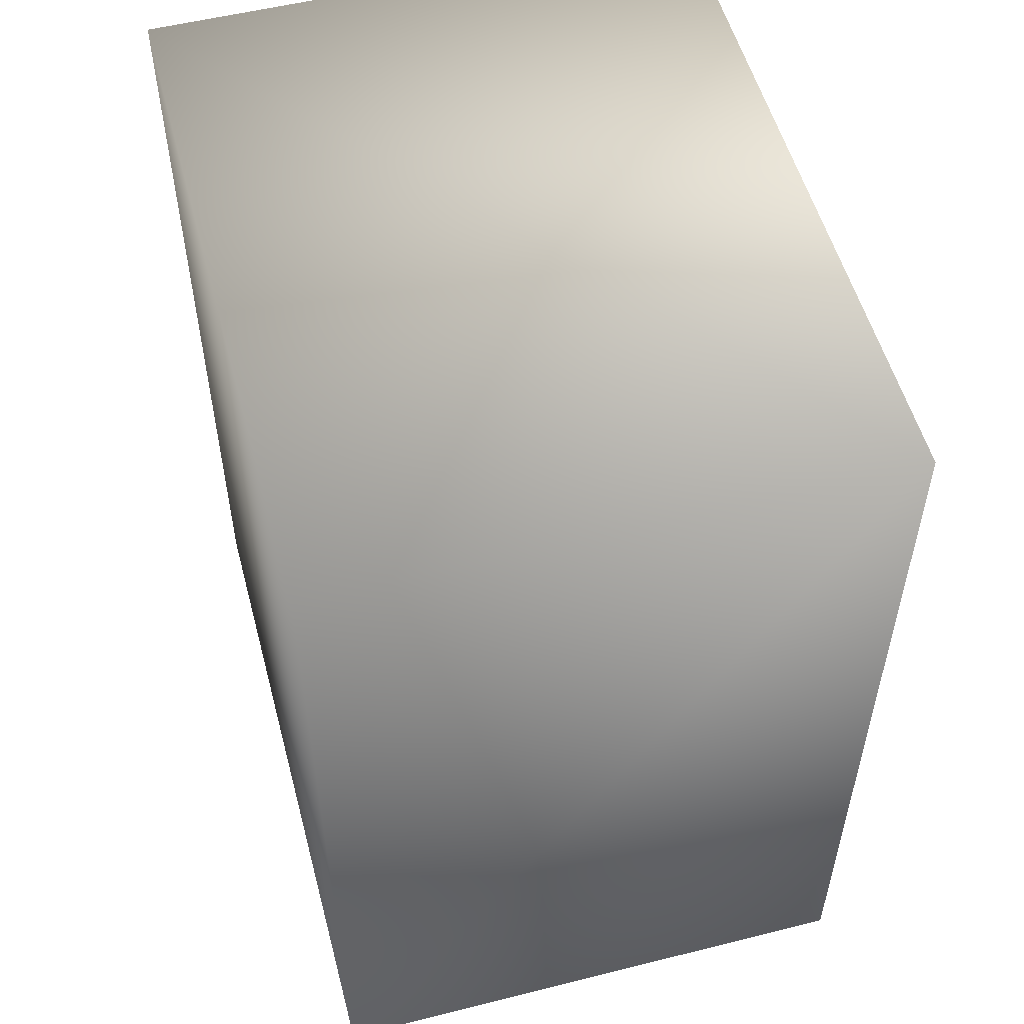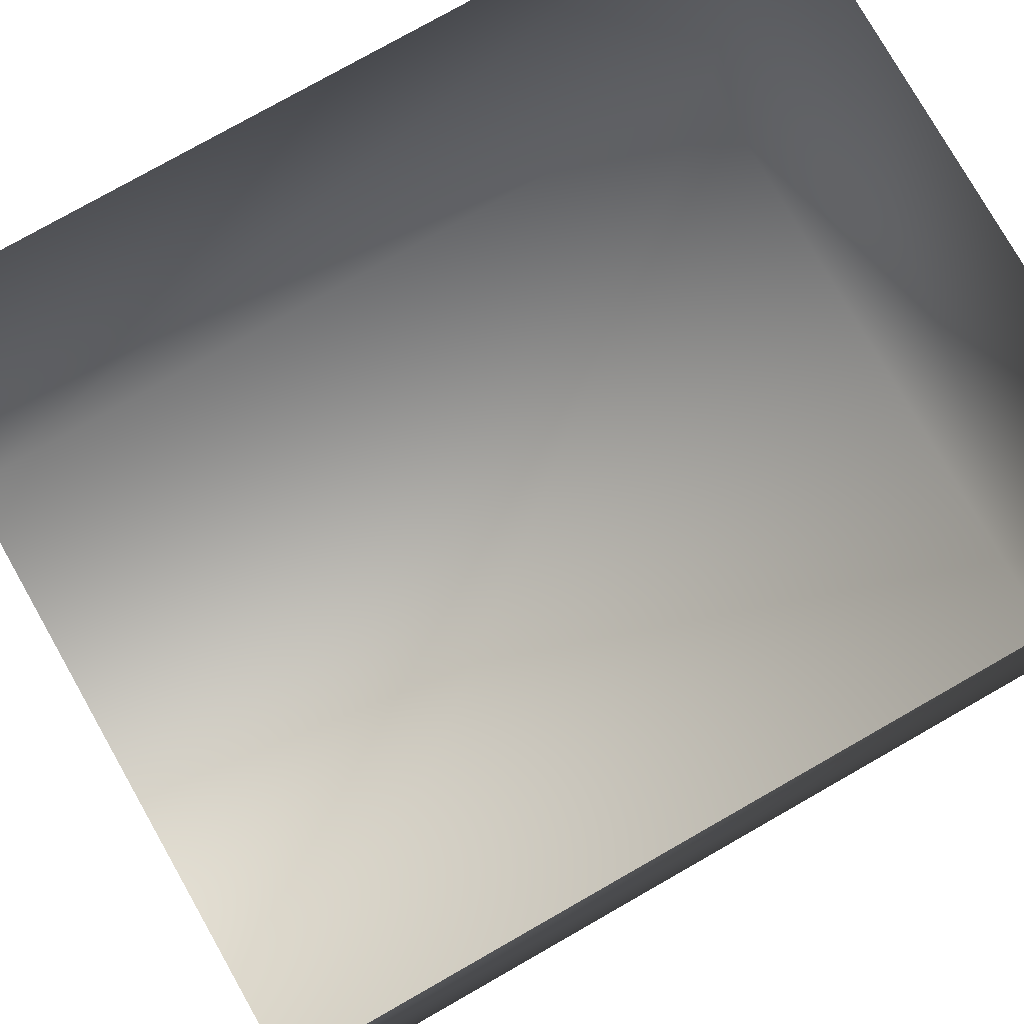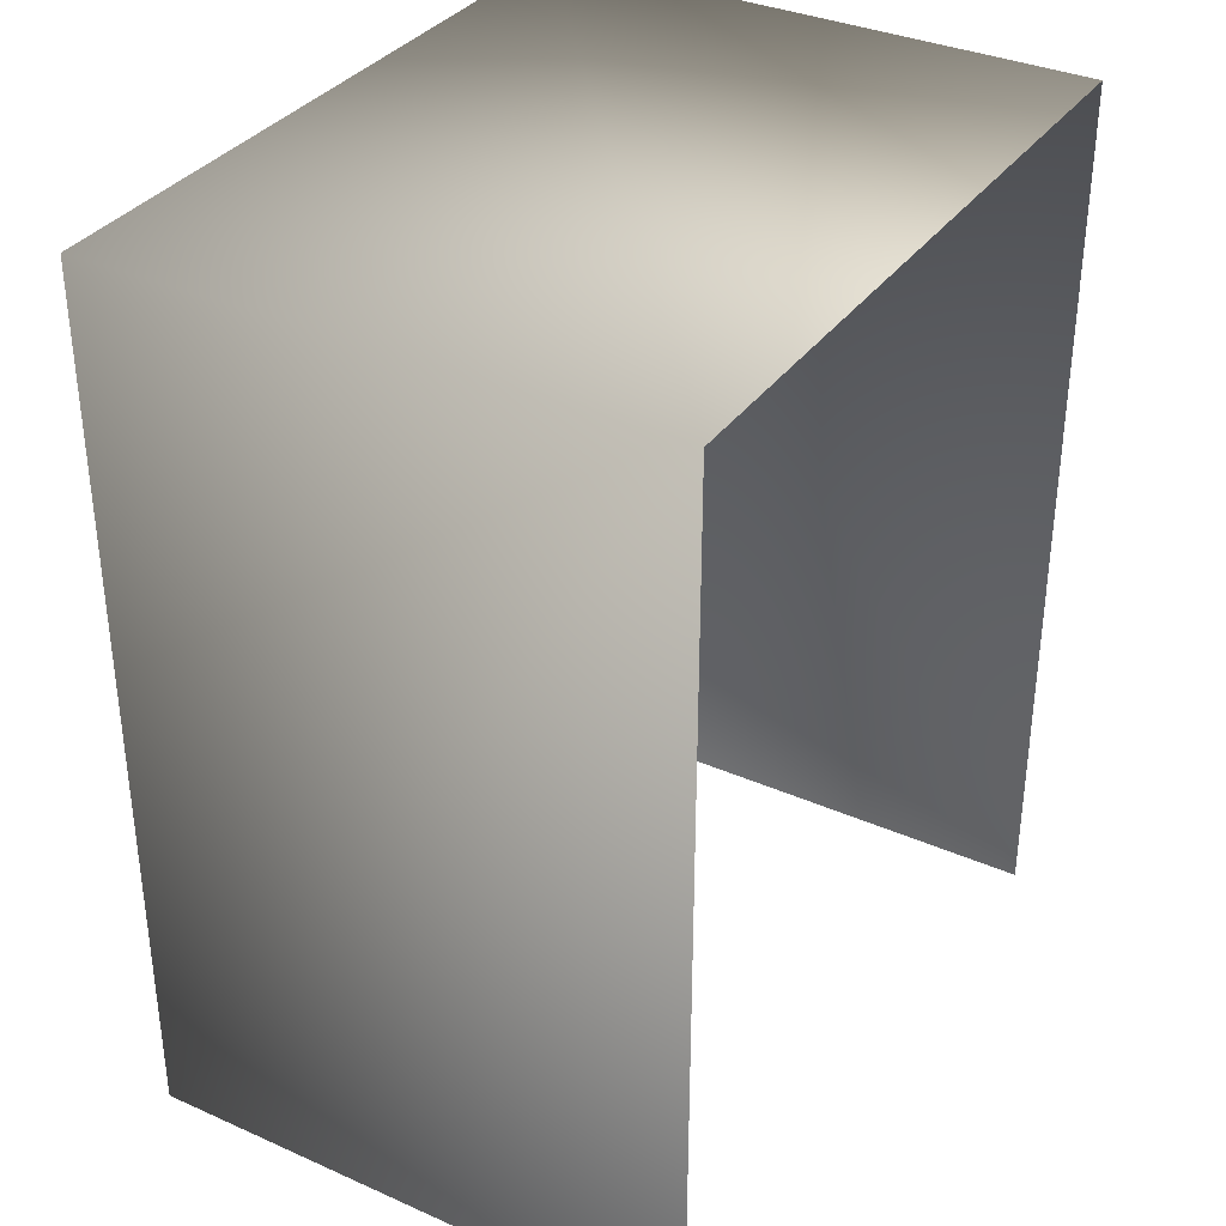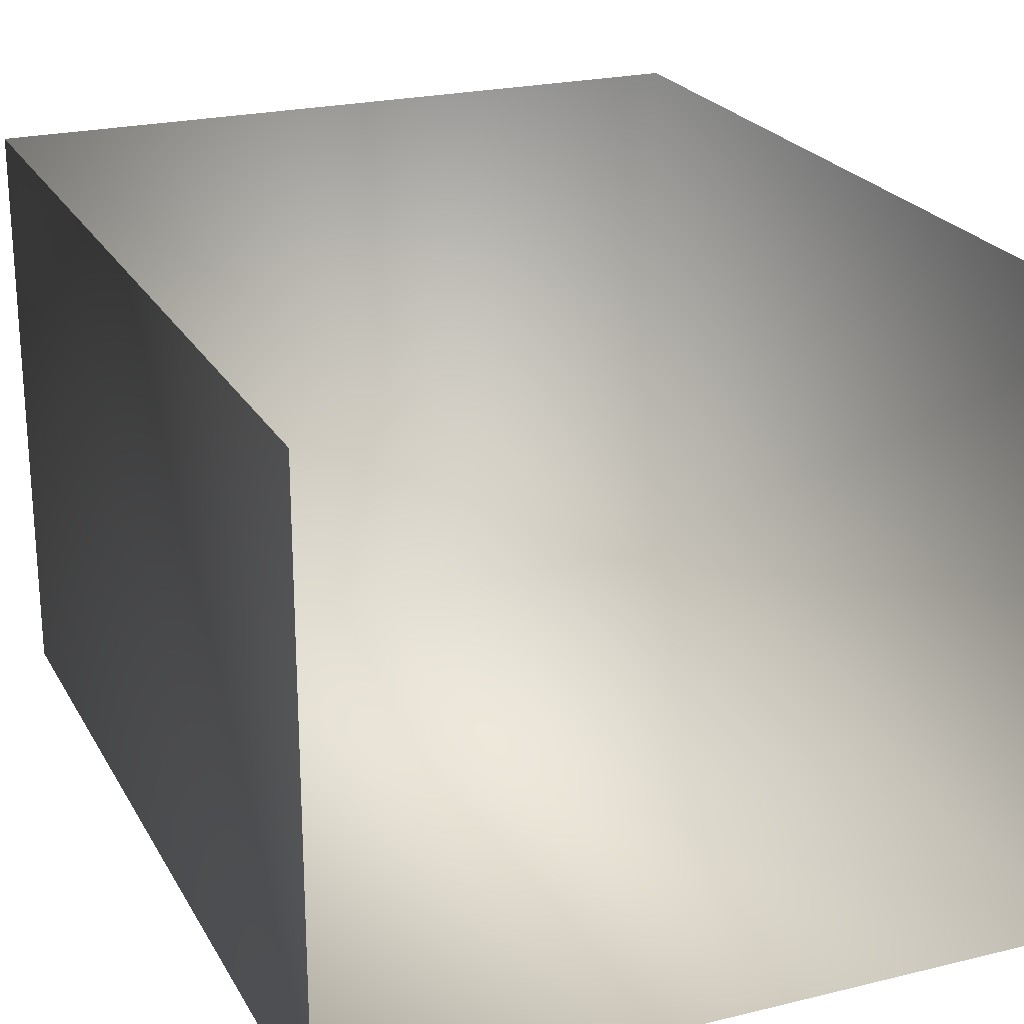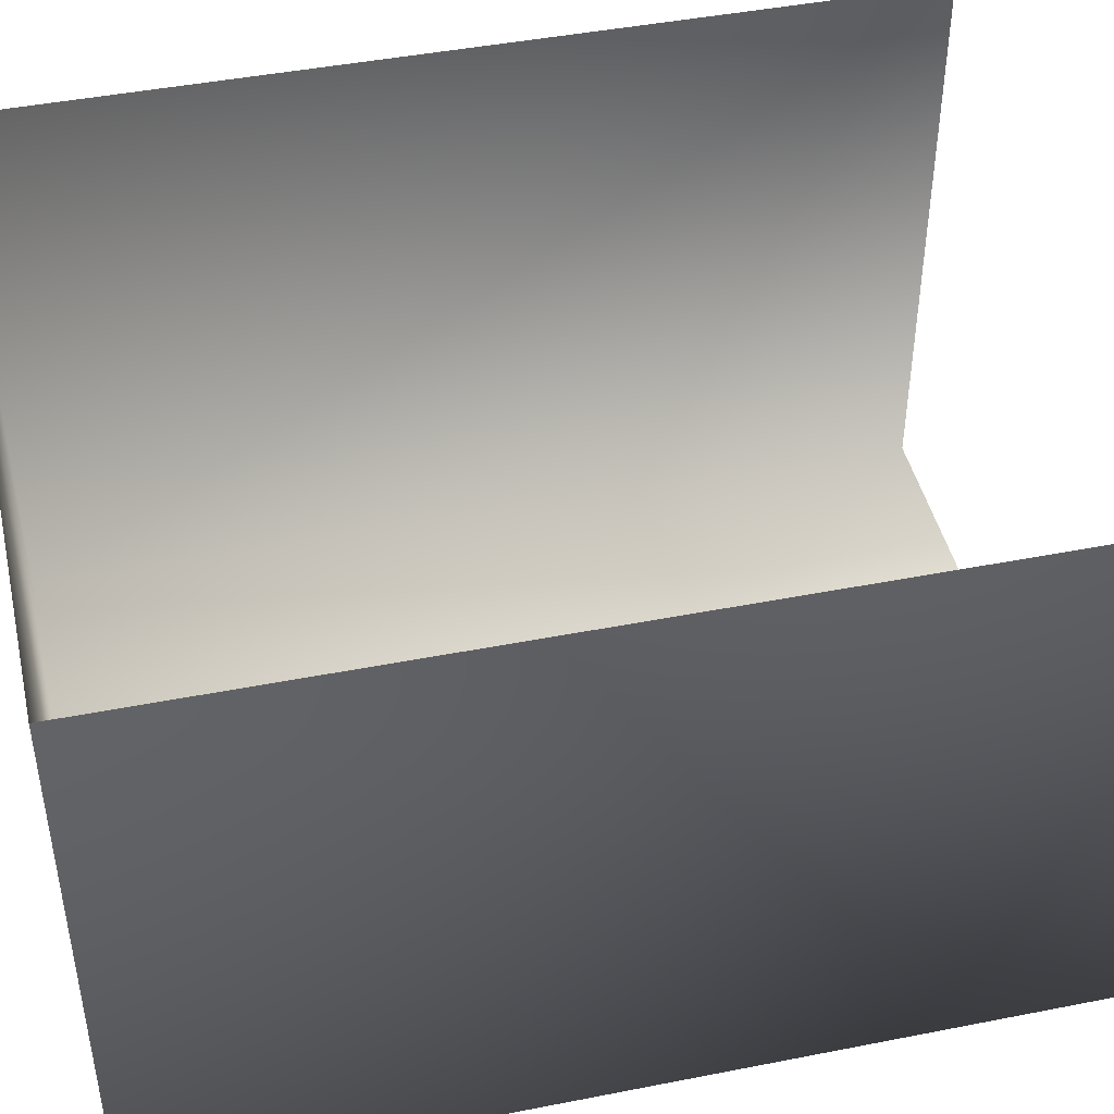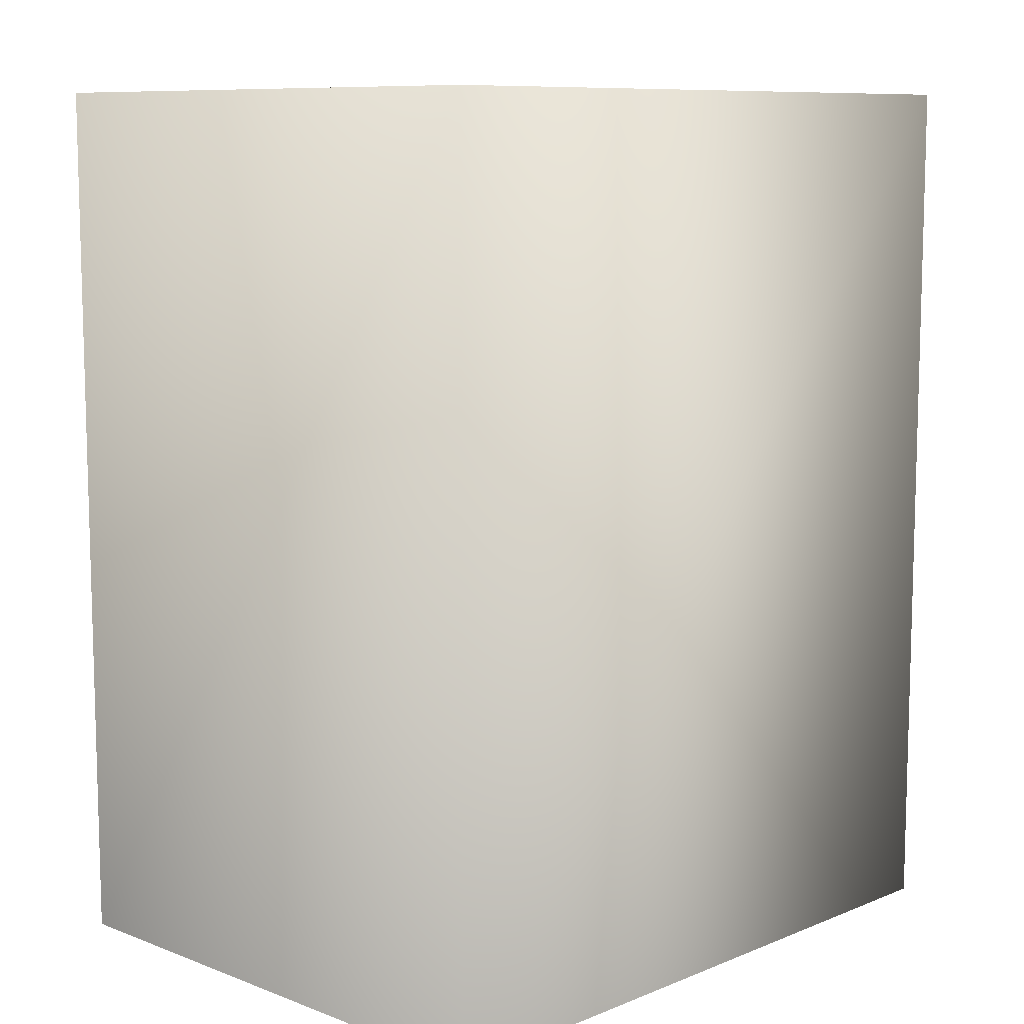
<metadata>
{"format":"obj","ext":"obj","renderer":"f3d","projection":"perspective","resolution":1024,"background":"white","views":[{"elev":54.2,"azim":-104.9,"up":"+Y"},{"elev":77.9,"azim":60.4,"up":"+Z"},{"elev":34.7,"azim":-59.4,"up":"+Y"},{"elev":23.0,"azim":-22.6,"up":"+Z"},{"elev":44.6,"azim":-102.9,"up":"+Z"},{"elev":9.5,"azim":134.1,"up":"+Y"}]}
</metadata>
<code>
g fcbg_desert_006_gas_station_03
v 0.5515 1.391 -0.4377
v 0.5515 1.391 0.4377
v -0.5515 1.391 0.4377
v -0.5515 1.391 -0.4377
v 0.5515 1.132e-06 -0.4377
v -0.5515 1.132e-06 -0.4377
v -0.5515 1.132e-06 -0.4377
v -0.5515 1.132e-06 0.4377
v 0.5515 1.132e-06 0.4377
v 0.5515 1.391 0.4377
v 0.5515 1.391 -0.4377
v 0.5515 1.132e-06 -0.4377
g fcbg_desert_006_gas_station_03_0
f 3 2 1
f 4 3 1
f 4 1 5
f 6 4 5
f 3 4 7
f 8 3 7
f 11 10 9
f 12 11 9

</code>
